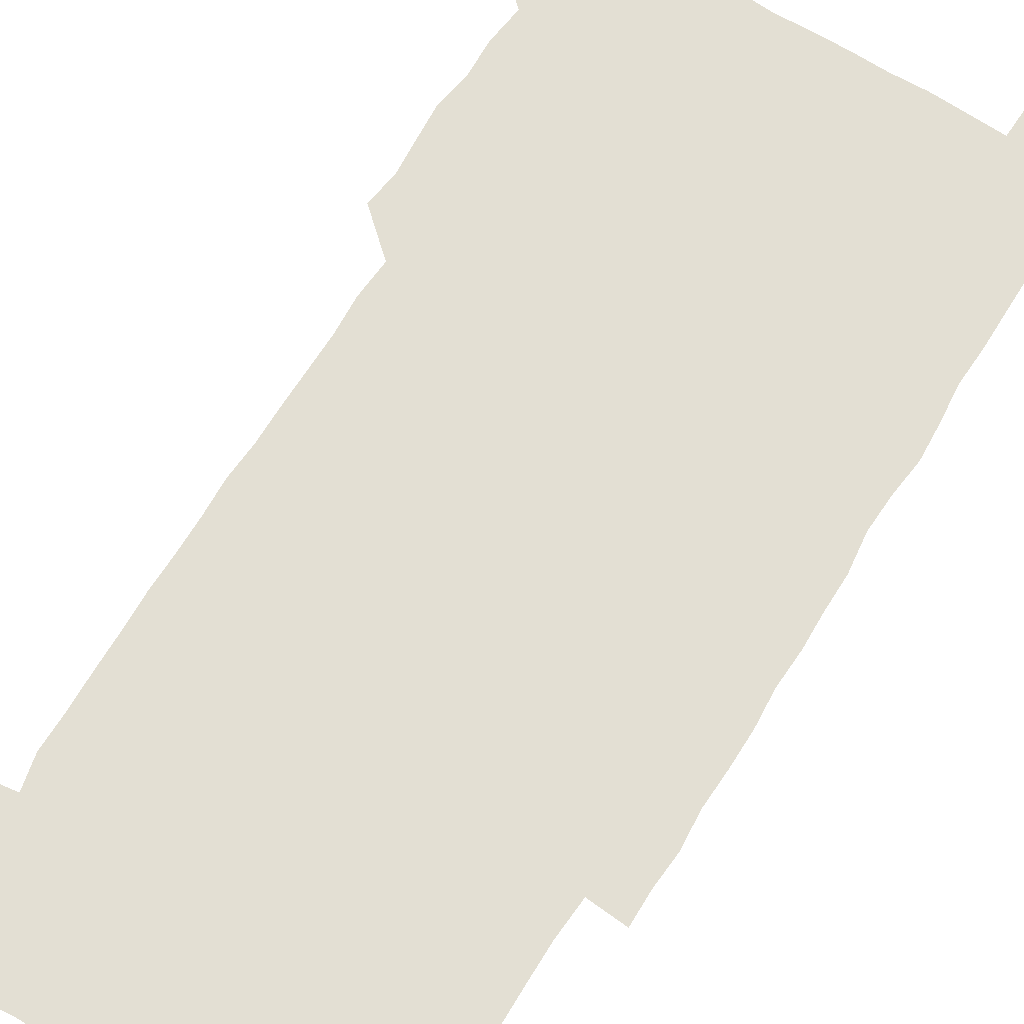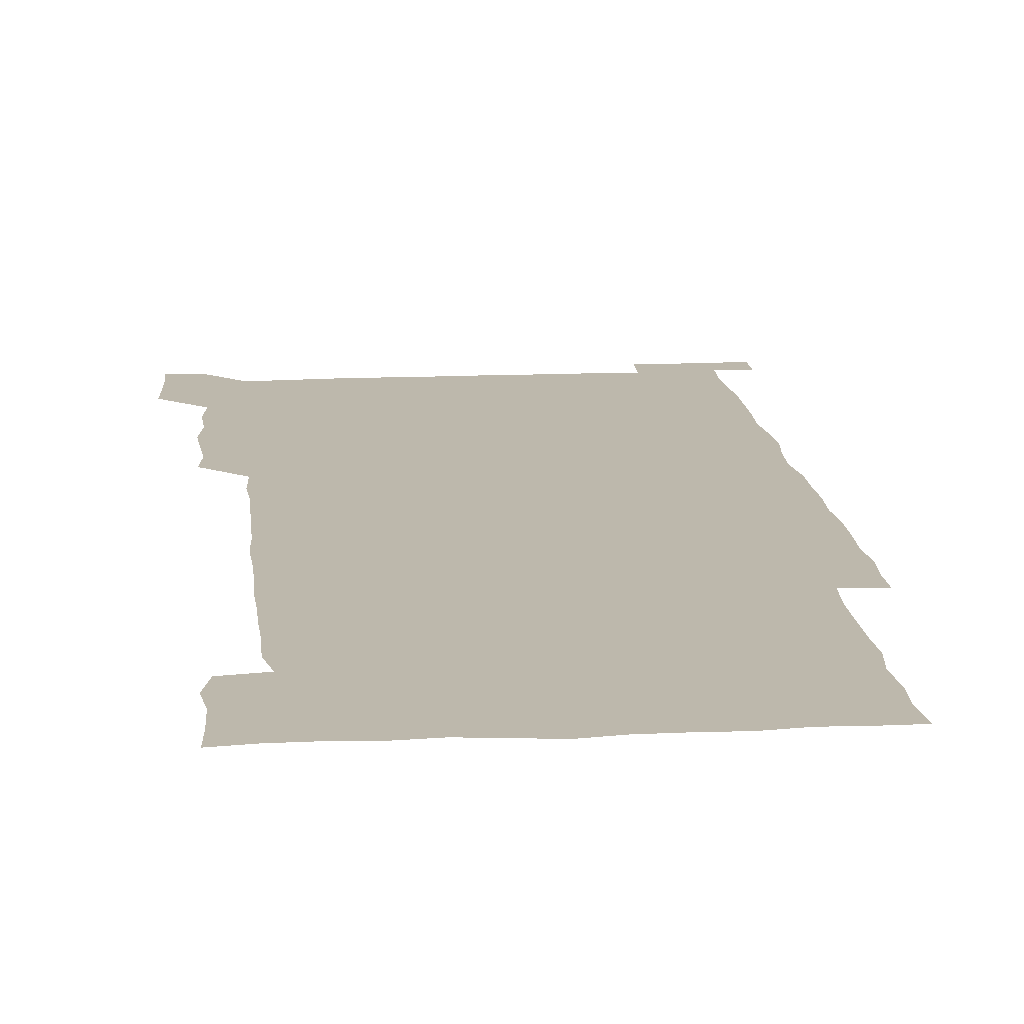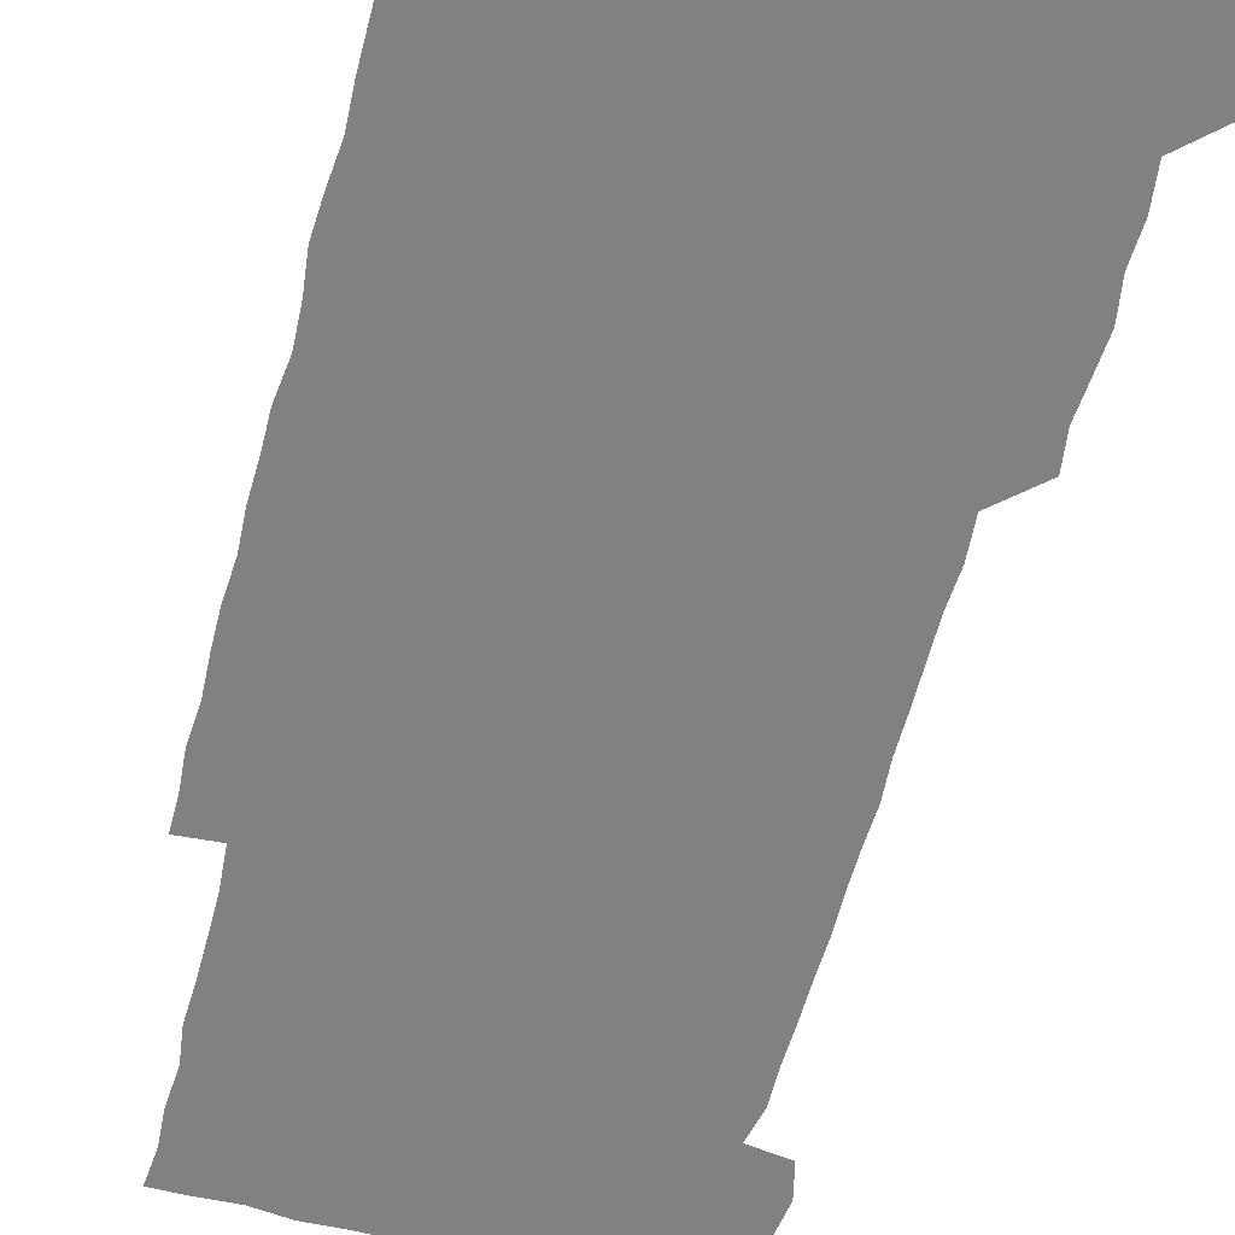
<metadata>
{"format":"obj","ext":"obj","renderer":"f3d","projection":"perspective","resolution":1024,"background":"white","views":[{"elev":67.0,"azim":31.7,"up":"+Z"},{"elev":14.8,"azim":-5.7,"up":"+Z"},{"elev":-60.5,"azim":165.2,"up":"+Z"}]}
</metadata>
<code>
v 448.4 558.1 0
v 449.5 571.5 0
v 450.4 585.8 0
v 450.3 600.5 0
v 464.1 164.8 0
v 465.2 178.9 0
v 465.7 194.3 0
v 463.8 207.6 0
v 467.1 221.5 0
v 463.1 451.3 0
v 465 465.8 0
v 463.9 480.5 0
v 462.8 494.9 0
v 465.2 510.2 0
v 464.5 525.6 0
v 466.4 541.6 0
v 465.9 556.6 0
v 466.5 570.9 0
v 466.3 585.3 0
v 465.4 600 0
v 478.4 166.5 0
v 481.4 181.5 0
v 483.6 196.5 0
v 480.7 209.3 0
v 483.3 223.9 0
v 480.3 237.4 0
v 480.5 253.1 0
v 480 268.3 0
v 479.8 283.9 0
v 479.3 299 0
v 479.6 314.2 0
v 479.4 329.3 0
v 478.7 343.9 0
v 479.7 358.9 0
v 479.6 374.1 0
v 479.8 389.5 0
v 479.9 405 0
v 479 420.4 0
v 480.1 436.2 0
v 479.7 451.1 0
v 481.2 466 0
v 479.4 480.9 0
v 481.4 496 0
v 481.4 510.8 0
v 480.2 525.8 0
v 482.3 540.8 0
v 481.4 556 0
v 481 570.7 0
v 481.3 584.8 0
v 493.5 166.7 0
v 496.1 181.9 0
v 495.8 195.6 0
v 496.1 210 0
v 497.7 225.9 0
v 495.2 239.6 0
v 497.3 255.9 0
v 496.6 270.7 0
v 497.1 286.1 0
v 497.2 301.1 0
v 496.6 315.8 0
v 496.3 330.8 0
v 496.5 345.9 0
v 496 360.6 0
v 496.7 376 0
v 496.8 391 0
v 496.2 405.9 0
v 496.5 421 0
v 496.3 436.1 0
v 495.7 451.1 0
v 496.6 466.1 0
v 496.9 481.2 0
v 496.3 496.1 0
v 497.1 510.9 0
v 496.7 525.9 0
v 496.9 540.7 0
v 497.7 555 0
v 496.4 570.5 0
v 495.5 585.8 0
v 507.8 165.2 0
v 510.4 181.1 0
v 509.8 195 0
v 513.6 213.5 0
v 513 227.3 0
v 512.2 241.7 0
v 511.8 256.2 0
v 511.8 271.4 0
v 512.7 287 0
v 511.5 301.2 0
v 511.4 316.1 0
v 511.8 331.4 0
v 510.7 345.9 0
v 511.2 361 0
v 512.6 376.9 0
v 512 391.3 0
v 511.7 406.2 0
v 511.2 421 0
v 511.9 436.2 0
v 512.1 451.3 0
v 511.8 466.2 0
v 512.1 481.1 0
v 511.7 496.1 0
v 511.4 511 0
v 511.6 525.8 0
v 511.6 540.6 0
v 511.9 555.2 0
v 511.6 570 0
v 510.2 586.4 0
v 524.6 166.5 0
v 525.6 181.2 0
v 526.9 198 0
v 527.6 213.5 0
v 526.7 226.6 0
v 528.1 242.9 0
v 526.5 256.5 0
v 526.8 271.7 0
v 526.8 286.6 0
v 526.7 301.4 0
v 525.9 315.9 0
v 527.2 332.1 0
v 527.2 346.8 0
v 526.2 361.3 0
v 526.5 376.3 0
v 526.9 391.5 0
v 526.7 406.2 0
v 526.8 421 0
v 525.7 435.9 0
v 526.7 451.3 0
v 526.8 466.2 0
v 526.7 481 0
v 526.8 495.9 0
v 526.5 510.9 0
v 526.3 525.7 0
v 527.2 540.2 0
v 526.7 555.3 0
v 526.2 570.5 0
v 524.7 587.4 0
v 539.5 164.7 0
v 541.5 182.9 0
v 541.5 197.5 0
v 541.4 211.9 0
v 542 227.8 0
v 541.9 242.3 0
v 541.3 256.3 0
v 541.7 271.4 0
v 541.9 286.7 0
v 541.5 301.6 0
v 541.3 316.5 0
v 541.4 331.5 0
v 541.6 346.7 0
v 541.5 361.5 0
v 541.4 376.4 0
v 541.2 391.1 0
v 540.6 405.5 0
v 542 421.6 0
v 541.2 436.2 0
v 541.5 451.3 0
v 541.4 466.1 0
v 540.6 481.1 0
v 541.5 496.1 0
v 541.3 510.9 0
v 541.9 525.6 0
v 541.4 541 0
v 541.4 555.5 0
v 541.1 570.5 0
v 540.4 586.2 0
v 554.4 162.1 0
v 555.7 181.5 0
v 555.9 196.2 0
v 556.2 211.9 0
v 556.4 227.5 0
v 556.2 241.8 0
v 556.6 257 0
v 556.1 270.6 0
v 556.6 287.7 0
v 556.2 301.6 0
v 556.1 316.3 0
v 556.1 331.3 0
v 556.2 346.4 0
v 556.1 361.4 0
v 556.1 376.3 0
v 556.2 391 0
v 556.3 406.4 0
v 556.4 421.3 0
v 556.2 436.2 0
v 556.4 451.3 0
v 556.5 466.2 0
v 556.1 481.1 0
v 556.5 496 0
v 556.2 510.9 0
v 556.3 525.6 0
v 556.3 540.6 0
v 556.3 555.5 0
v 556.2 570.3 0
v 555.4 586.6 0
v 569.9 164.2 0
v 570.9 182.3 0
v 571 197.7 0
v 571.2 213.4 0
v 571 227 0
v 571 242.9 0
v 571 256.8 0
v 570.7 270.6 0
v 570.9 287.6 0
v 571.2 301.9 0
v 571 316.4 0
v 571.1 331.7 0
v 571 346.5 0
v 570.9 361.5 0
v 570.6 375.6 0
v 571.4 391.7 0
v 571.2 406.4 0
v 571.2 421.1 0
v 571.1 436.1 0
v 571.1 451 0
v 571.2 466.4 0
v 571.1 481.1 0
v 571.2 496 0
v 571.1 510.9 0
v 570.9 526 0
v 571.3 540.3 0
v 571 556.1 0
v 571.1 570.6 0
v 570.5 586.7 0
v 585.8 164.3 0
v 585.7 182.3 0
v 586.1 196.2 0
v 585.8 212.1 0
v 585.7 227.6 0
v 585.9 241.7 0
v 585.5 256.8 0
v 585.7 270.8 0
v 586.3 285.7 0
v 585.9 302 0
v 585.9 316.4 0
v 585.8 331.6 0
v 585.9 346.6 0
v 585.7 361.8 0
v 586 376.9 0
v 585.9 391.6 0
v 585.8 406.7 0
v 586 421.2 0
v 586 436.2 0
v 585.9 451 0
v 585.9 466.1 0
v 586 481 0
v 586 496 0
v 585.9 510.9 0
v 585.9 525.7 0
v 586 540.9 0
v 586.2 555.4 0
v 586.1 570.5 0
v 585.9 586.2 0
v 601.4 163.7 0
v 600.9 180.3 0
v 601 196 0
v 600.3 213.2 0
v 600.6 227 0
v 600.6 241.7 0
v 600.5 256.6 0
v 600.3 272.4 0
v 601.2 285.7 0
v 600.6 302.1 0
v 600.6 316.6 0
v 600.8 331 0
v 600.5 347.2 0
v 600.4 362 0
v 600.5 376.8 0
v 600.5 391.6 0
v 600.8 406.4 0
v 600.6 421.4 0
v 600.6 436.2 0
v 600.7 451 0
v 600.9 465.5 0
v 600.9 481 0
v 600.8 496 0
v 600.7 510.9 0
v 600.8 525.9 0
v 600.9 540.6 0
v 601.1 555.7 0
v 601.1 570.5 0
v 601 586.7 0
v 616.6 165.5 0
v 615.1 183.7 0
v 616.2 196 0
v 615.3 212.1 0
v 615.3 226.9 0
v 615.7 241.3 0
v 615.7 256.2 0
v 615.4 271.7 0
v 615.6 286.3 0
v 614.8 302.7 0
v 615.4 316.7 0
v 615.1 332 0
v 615.4 346.6 0
v 615.1 361.8 0
v 615.2 376.5 0
v 615.2 391.5 0
v 615.2 406.4 0
v 615.4 421.3 0
v 615.3 436.2 0
v 615.7 451 0
v 615.2 466.9 0
v 615.9 481.3 0
v 615.4 496.1 0
v 615.5 510.9 0
v 615.6 525.8 0
v 615.1 540.1 0
v 616 555.9 0
v 615.9 570.1 0
v 616.2 586.1 0
v 632.3 164.7 0
v 630.2 181.7 0
v 630.9 195.5 0
v 630.1 211.3 0
v 629.9 226.5 0
v 630.5 240.9 0
v 630.4 256.1 0
v 630.2 271.7 0
v 630.3 287.1 0
v 629 302.5 0
v 630.1 316.6 0
v 630 331.5 0
v 629.7 346.7 0
v 630 361.4 0
v 629.5 376.6 0
v 629.9 391.3 0
v 630.2 406.2 0
v 630.6 421 0
v 630.2 436.2 0
v 630.2 451.3 0
v 629.3 466.4 0
v 630.8 481.1 0
v 630.5 495.9 0
v 631.4 511.1 0
v 630.8 526 0
v 630.4 540.8 0
v 630.8 555.8 0
v 630.7 570.3 0
v 631.3 585.3 0
v 631.9 601.7 0
v 646.4 164.7 0
v 645.1 179.9 0
v 646 193.8 0
v 644.8 209.8 0
v 646.7 223.8 0
v 646.1 239 0
v 646 254.3 0
v 646 270.2 0
v 647.2 286.4 0
v 645.2 301.7 0
v 645 316.5 0
v 644 331.5 0
v 645.1 346.1 0
v 644.4 361.2 0
v 645.3 375.8 0
v 645.4 390.9 0
v 646 405.7 0
v 645.3 420.9 0
v 645.8 435.7 0
v 645.4 451.2 0
v 645.4 466.4 0
v 644.5 481.2 0
v 645.2 495.6 0
v 646.5 511.1 0
v 645.7 526.1 0
v 644.8 540.7 0
v 646.4 555.8 0
v 645.2 570.4 0
v 645.5 585.2 0
v 646.4 600.8 0
v 663.1 285.1 0
v 663 299.2 0
v 664.1 313.5 0
v 663 328.8 0
v 663.7 343.8 0
v 663.8 359 0
v 662.8 374.4 0
v 663.5 389.6 0
v 663.1 404.4 0
v 663.3 419.2 0
v 661.3 435.3 0
v 662 450.5 0
v 663.8 465.5 0
v 662.9 480.5 0
v 661.5 495.9 0
v 662.2 511.1 0
v 662.2 526.1 0
v 662.3 541.2 0
v 661.4 556.2 0
v 660.5 571.2 0
v 661.2 586.8 0
v 661.4 601.1 0
v 676 586.6 0
v 676.2 601 0
f 16 17 1
f 1 17 2
f 17 18 2
f 2 18 3
f 18 19 3
f 3 19 4
f 19 20 4
f 5 21 6
f 21 22 6
f 6 22 7
f 22 23 7
f 7 23 8
f 23 24 8
f 8 24 9
f 24 25 9
f 39 40 10
f 10 40 11
f 40 41 11
f 11 41 12
f 41 42 12
f 12 42 13
f 42 43 13
f 13 43 14
f 43 44 14
f 14 44 15
f 44 45 15
f 15 45 16
f 45 46 16
f 16 46 17
f 46 47 17
f 17 47 18
f 47 48 18
f 18 48 19
f 48 49 19
f 19 49 20
f 21 50 22
f 50 51 22
f 22 51 23
f 51 52 23
f 23 52 24
f 52 53 24
f 24 53 25
f 53 54 25
f 25 54 26
f 54 55 26
f 26 55 27
f 55 56 27
f 27 56 28
f 56 57 28
f 28 57 29
f 57 58 29
f 29 58 30
f 58 59 30
f 30 59 31
f 59 60 31
f 31 60 32
f 60 61 32
f 32 61 33
f 61 62 33
f 33 62 34
f 62 63 34
f 34 63 35
f 63 64 35
f 35 64 36
f 64 65 36
f 36 65 37
f 65 66 37
f 37 66 38
f 66 67 38
f 38 67 39
f 67 68 39
f 39 68 40
f 68 69 40
f 40 69 41
f 69 70 41
f 41 70 42
f 70 71 42
f 42 71 43
f 71 72 43
f 43 72 44
f 72 73 44
f 44 73 45
f 73 74 45
f 45 74 46
f 74 75 46
f 46 75 47
f 75 76 47
f 47 76 48
f 76 77 48
f 48 77 49
f 77 78 49
f 50 79 51
f 79 80 51
f 51 80 52
f 80 81 52
f 52 81 53
f 81 82 53
f 53 82 54
f 82 83 54
f 54 83 55
f 83 84 55
f 55 84 56
f 84 85 56
f 56 85 57
f 85 86 57
f 57 86 58
f 86 87 58
f 58 87 59
f 87 88 59
f 59 88 60
f 88 89 60
f 60 89 61
f 89 90 61
f 61 90 62
f 90 91 62
f 62 91 63
f 91 92 63
f 63 92 64
f 92 93 64
f 64 93 65
f 93 94 65
f 65 94 66
f 94 95 66
f 66 95 67
f 95 96 67
f 67 96 68
f 96 97 68
f 68 97 69
f 97 98 69
f 69 98 70
f 98 99 70
f 70 99 71
f 99 100 71
f 71 100 72
f 100 101 72
f 72 101 73
f 101 102 73
f 73 102 74
f 102 103 74
f 74 103 75
f 103 104 75
f 75 104 76
f 104 105 76
f 76 105 77
f 105 106 77
f 77 106 78
f 106 107 78
f 79 108 80
f 108 109 80
f 80 109 81
f 109 110 81
f 81 110 82
f 110 111 82
f 82 111 83
f 111 112 83
f 83 112 84
f 112 113 84
f 84 113 85
f 113 114 85
f 85 114 86
f 114 115 86
f 86 115 87
f 115 116 87
f 87 116 88
f 116 117 88
f 88 117 89
f 117 118 89
f 89 118 90
f 118 119 90
f 90 119 91
f 119 120 91
f 91 120 92
f 120 121 92
f 92 121 93
f 121 122 93
f 93 122 94
f 122 123 94
f 94 123 95
f 123 124 95
f 95 124 96
f 124 125 96
f 96 125 97
f 125 126 97
f 97 126 98
f 126 127 98
f 98 127 99
f 127 128 99
f 99 128 100
f 128 129 100
f 100 129 101
f 129 130 101
f 101 130 102
f 130 131 102
f 102 131 103
f 131 132 103
f 103 132 104
f 132 133 104
f 104 133 105
f 133 134 105
f 105 134 106
f 134 135 106
f 106 135 107
f 135 136 107
f 108 137 109
f 137 138 109
f 109 138 110
f 138 139 110
f 110 139 111
f 139 140 111
f 111 140 112
f 140 141 112
f 112 141 113
f 141 142 113
f 113 142 114
f 142 143 114
f 114 143 115
f 143 144 115
f 115 144 116
f 144 145 116
f 116 145 117
f 145 146 117
f 117 146 118
f 146 147 118
f 118 147 119
f 147 148 119
f 119 148 120
f 148 149 120
f 120 149 121
f 149 150 121
f 121 150 122
f 150 151 122
f 122 151 123
f 151 152 123
f 123 152 124
f 152 153 124
f 124 153 125
f 153 154 125
f 125 154 126
f 154 155 126
f 126 155 127
f 155 156 127
f 127 156 128
f 156 157 128
f 128 157 129
f 157 158 129
f 129 158 130
f 158 159 130
f 130 159 131
f 159 160 131
f 131 160 132
f 160 161 132
f 132 161 133
f 161 162 133
f 133 162 134
f 162 163 134
f 134 163 135
f 163 164 135
f 135 164 136
f 164 165 136
f 137 166 138
f 166 167 138
f 138 167 139
f 167 168 139
f 139 168 140
f 168 169 140
f 140 169 141
f 169 170 141
f 141 170 142
f 170 171 142
f 142 171 143
f 171 172 143
f 143 172 144
f 172 173 144
f 144 173 145
f 173 174 145
f 145 174 146
f 174 175 146
f 146 175 147
f 175 176 147
f 147 176 148
f 176 177 148
f 148 177 149
f 177 178 149
f 149 178 150
f 178 179 150
f 150 179 151
f 179 180 151
f 151 180 152
f 180 181 152
f 152 181 153
f 181 182 153
f 153 182 154
f 182 183 154
f 154 183 155
f 183 184 155
f 155 184 156
f 184 185 156
f 156 185 157
f 185 186 157
f 157 186 158
f 186 187 158
f 158 187 159
f 187 188 159
f 159 188 160
f 188 189 160
f 160 189 161
f 189 190 161
f 161 190 162
f 190 191 162
f 162 191 163
f 191 192 163
f 163 192 164
f 192 193 164
f 164 193 165
f 193 194 165
f 166 195 167
f 195 196 167
f 167 196 168
f 196 197 168
f 168 197 169
f 197 198 169
f 169 198 170
f 198 199 170
f 170 199 171
f 199 200 171
f 171 200 172
f 200 201 172
f 172 201 173
f 201 202 173
f 173 202 174
f 202 203 174
f 174 203 175
f 203 204 175
f 175 204 176
f 204 205 176
f 176 205 177
f 205 206 177
f 177 206 178
f 206 207 178
f 178 207 179
f 207 208 179
f 179 208 180
f 208 209 180
f 180 209 181
f 209 210 181
f 181 210 182
f 210 211 182
f 182 211 183
f 211 212 183
f 183 212 184
f 212 213 184
f 184 213 185
f 213 214 185
f 185 214 186
f 214 215 186
f 186 215 187
f 215 216 187
f 187 216 188
f 216 217 188
f 188 217 189
f 217 218 189
f 189 218 190
f 218 219 190
f 190 219 191
f 219 220 191
f 191 220 192
f 220 221 192
f 192 221 193
f 221 222 193
f 193 222 194
f 222 223 194
f 195 224 196
f 224 225 196
f 196 225 197
f 225 226 197
f 197 226 198
f 226 227 198
f 198 227 199
f 227 228 199
f 199 228 200
f 228 229 200
f 200 229 201
f 229 230 201
f 201 230 202
f 230 231 202
f 202 231 203
f 231 232 203
f 203 232 204
f 232 233 204
f 204 233 205
f 233 234 205
f 205 234 206
f 234 235 206
f 206 235 207
f 235 236 207
f 207 236 208
f 236 237 208
f 208 237 209
f 237 238 209
f 209 238 210
f 238 239 210
f 210 239 211
f 239 240 211
f 211 240 212
f 240 241 212
f 212 241 213
f 241 242 213
f 213 242 214
f 242 243 214
f 214 243 215
f 243 244 215
f 215 244 216
f 244 245 216
f 216 245 217
f 245 246 217
f 217 246 218
f 246 247 218
f 218 247 219
f 247 248 219
f 219 248 220
f 248 249 220
f 220 249 221
f 249 250 221
f 221 250 222
f 250 251 222
f 222 251 223
f 251 252 223
f 224 253 225
f 253 254 225
f 225 254 226
f 254 255 226
f 226 255 227
f 255 256 227
f 227 256 228
f 256 257 228
f 228 257 229
f 257 258 229
f 229 258 230
f 258 259 230
f 230 259 231
f 259 260 231
f 231 260 232
f 260 261 232
f 232 261 233
f 261 262 233
f 233 262 234
f 262 263 234
f 234 263 235
f 263 264 235
f 235 264 236
f 264 265 236
f 236 265 237
f 265 266 237
f 237 266 238
f 266 267 238
f 238 267 239
f 267 268 239
f 239 268 240
f 268 269 240
f 240 269 241
f 269 270 241
f 241 270 242
f 270 271 242
f 242 271 243
f 271 272 243
f 243 272 244
f 272 273 244
f 244 273 245
f 273 274 245
f 245 274 246
f 274 275 246
f 246 275 247
f 275 276 247
f 247 276 248
f 276 277 248
f 248 277 249
f 277 278 249
f 249 278 250
f 278 279 250
f 250 279 251
f 279 280 251
f 251 280 252
f 280 281 252
f 253 282 254
f 282 283 254
f 254 283 255
f 283 284 255
f 255 284 256
f 284 285 256
f 256 285 257
f 285 286 257
f 257 286 258
f 286 287 258
f 258 287 259
f 287 288 259
f 259 288 260
f 288 289 260
f 260 289 261
f 289 290 261
f 261 290 262
f 290 291 262
f 262 291 263
f 291 292 263
f 263 292 264
f 292 293 264
f 264 293 265
f 293 294 265
f 265 294 266
f 294 295 266
f 266 295 267
f 295 296 267
f 267 296 268
f 296 297 268
f 268 297 269
f 297 298 269
f 269 298 270
f 298 299 270
f 270 299 271
f 299 300 271
f 271 300 272
f 300 301 272
f 272 301 273
f 301 302 273
f 273 302 274
f 302 303 274
f 274 303 275
f 303 304 275
f 275 304 276
f 304 305 276
f 276 305 277
f 305 306 277
f 277 306 278
f 306 307 278
f 278 307 279
f 307 308 279
f 279 308 280
f 308 309 280
f 280 309 281
f 309 310 281
f 282 311 283
f 311 312 283
f 283 312 284
f 312 313 284
f 284 313 285
f 313 314 285
f 285 314 286
f 314 315 286
f 286 315 287
f 315 316 287
f 287 316 288
f 316 317 288
f 288 317 289
f 317 318 289
f 289 318 290
f 318 319 290
f 290 319 291
f 319 320 291
f 291 320 292
f 320 321 292
f 292 321 293
f 321 322 293
f 293 322 294
f 322 323 294
f 294 323 295
f 323 324 295
f 295 324 296
f 324 325 296
f 296 325 297
f 325 326 297
f 297 326 298
f 326 327 298
f 298 327 299
f 327 328 299
f 299 328 300
f 328 329 300
f 300 329 301
f 329 330 301
f 301 330 302
f 330 331 302
f 302 331 303
f 331 332 303
f 303 332 304
f 332 333 304
f 304 333 305
f 333 334 305
f 305 334 306
f 334 335 306
f 306 335 307
f 335 336 307
f 307 336 308
f 336 337 308
f 308 337 309
f 337 338 309
f 309 338 310
f 338 339 310
f 311 341 312
f 341 342 312
f 312 342 313
f 342 343 313
f 313 343 314
f 343 344 314
f 314 344 315
f 344 345 315
f 315 345 316
f 345 346 316
f 316 346 317
f 346 347 317
f 317 347 318
f 347 348 318
f 318 348 319
f 348 349 319
f 319 349 320
f 349 350 320
f 320 350 321
f 350 351 321
f 321 351 322
f 351 352 322
f 322 352 323
f 352 353 323
f 323 353 324
f 353 354 324
f 324 354 325
f 354 355 325
f 325 355 326
f 355 356 326
f 326 356 327
f 356 357 327
f 327 357 328
f 357 358 328
f 328 358 329
f 358 359 329
f 329 359 330
f 359 360 330
f 330 360 331
f 360 361 331
f 331 361 332
f 361 362 332
f 332 362 333
f 362 363 333
f 333 363 334
f 363 364 334
f 334 364 335
f 364 365 335
f 335 365 336
f 365 366 336
f 336 366 337
f 366 367 337
f 337 367 338
f 367 368 338
f 338 368 339
f 368 369 339
f 339 369 340
f 369 370 340
f 349 371 350
f 371 372 350
f 350 372 351
f 372 373 351
f 351 373 352
f 373 374 352
f 352 374 353
f 374 375 353
f 353 375 354
f 375 376 354
f 354 376 355
f 376 377 355
f 355 377 356
f 377 378 356
f 356 378 357
f 378 379 357
f 357 379 358
f 379 380 358
f 358 380 359
f 380 381 359
f 359 381 360
f 381 382 360
f 360 382 361
f 382 383 361
f 361 383 362
f 383 384 362
f 362 384 363
f 384 385 363
f 363 385 364
f 385 386 364
f 364 386 365
f 386 387 365
f 365 387 366
f 387 388 366
f 366 388 367
f 388 389 367
f 367 389 368
f 389 390 368
f 368 390 369
f 390 391 369
f 369 391 370
f 391 392 370
f 391 393 392
f 393 394 392

</code>
